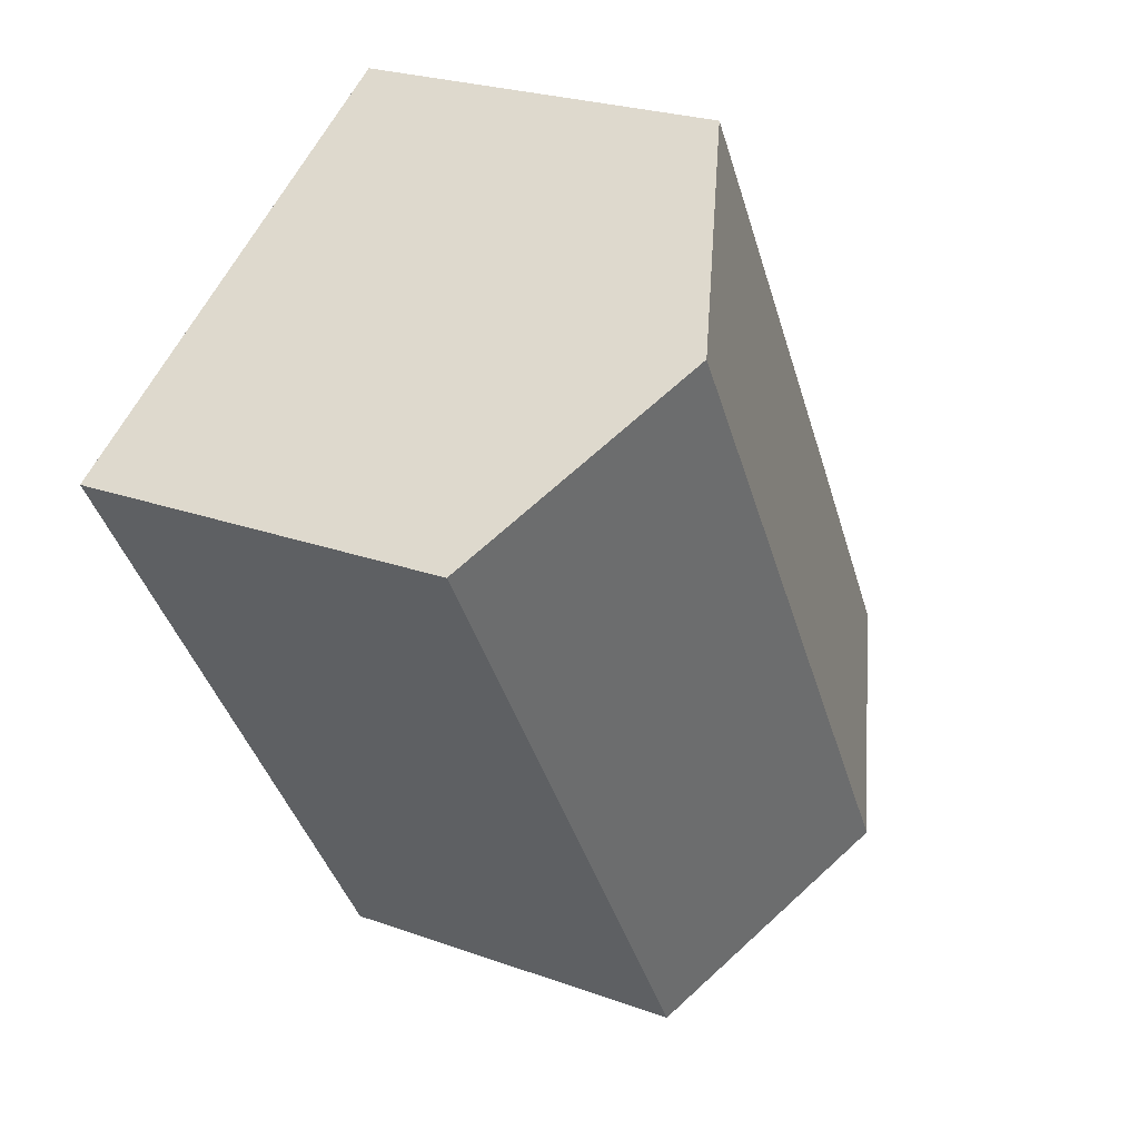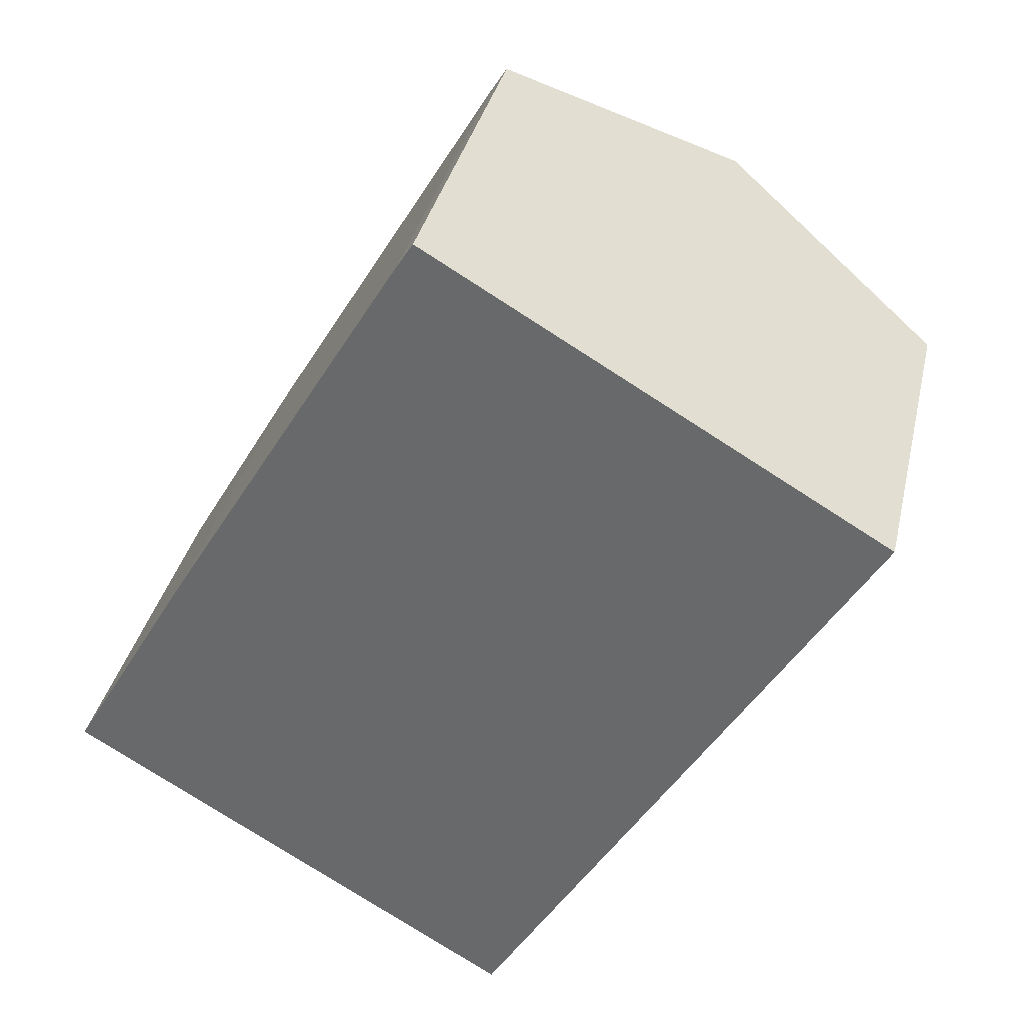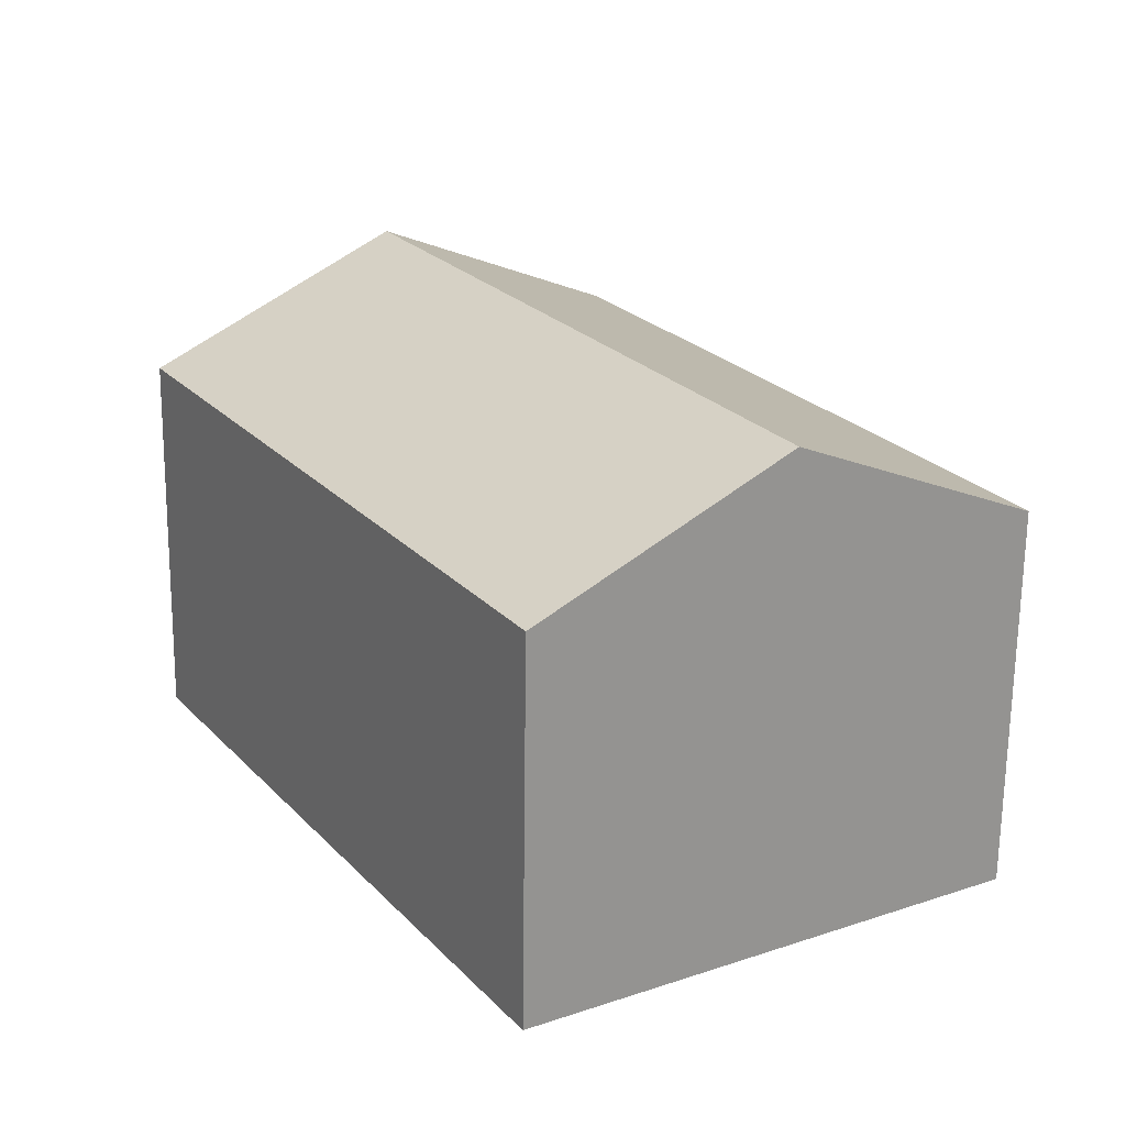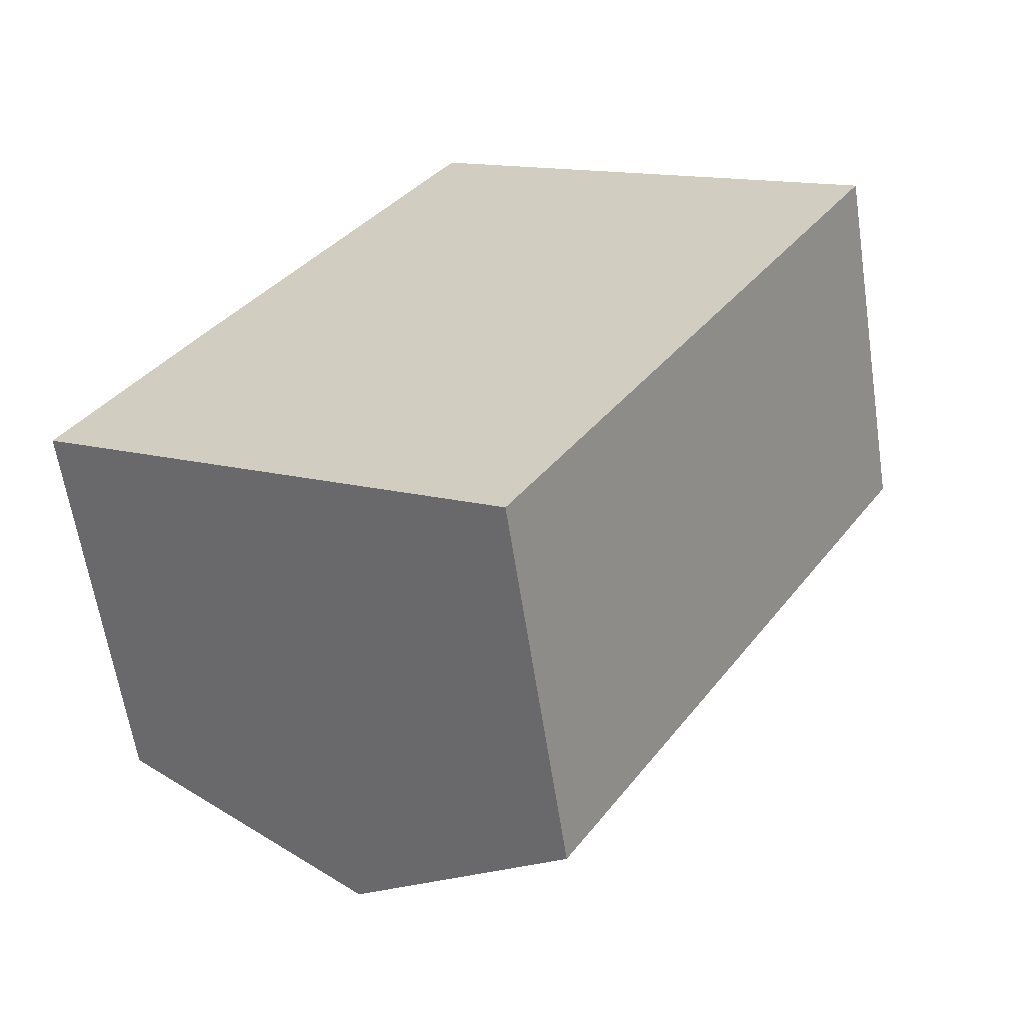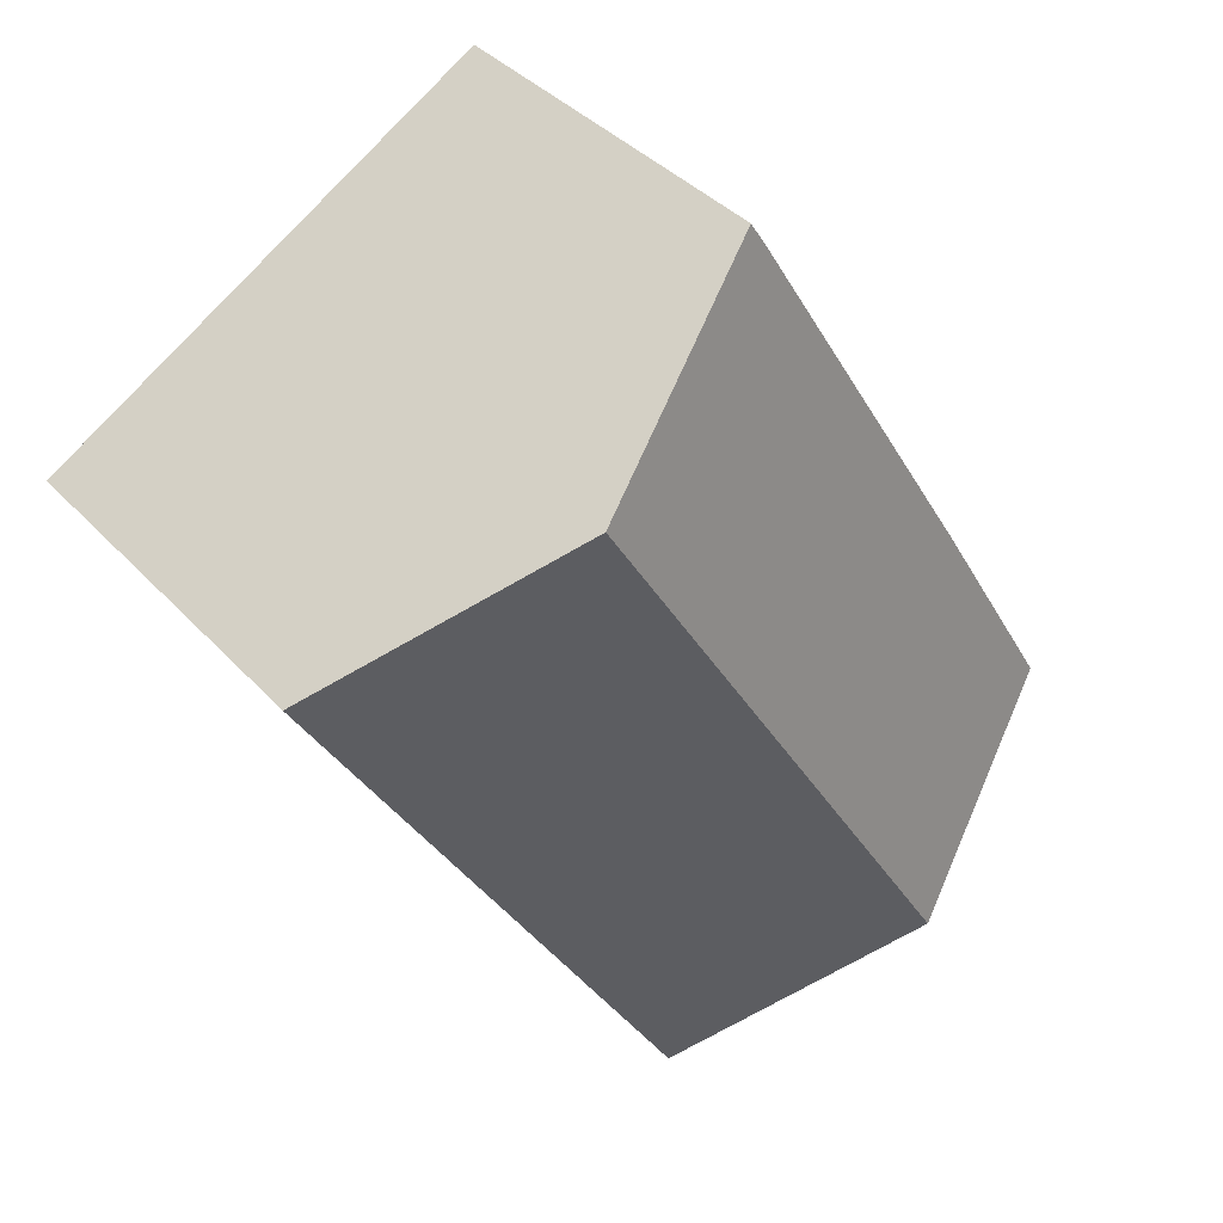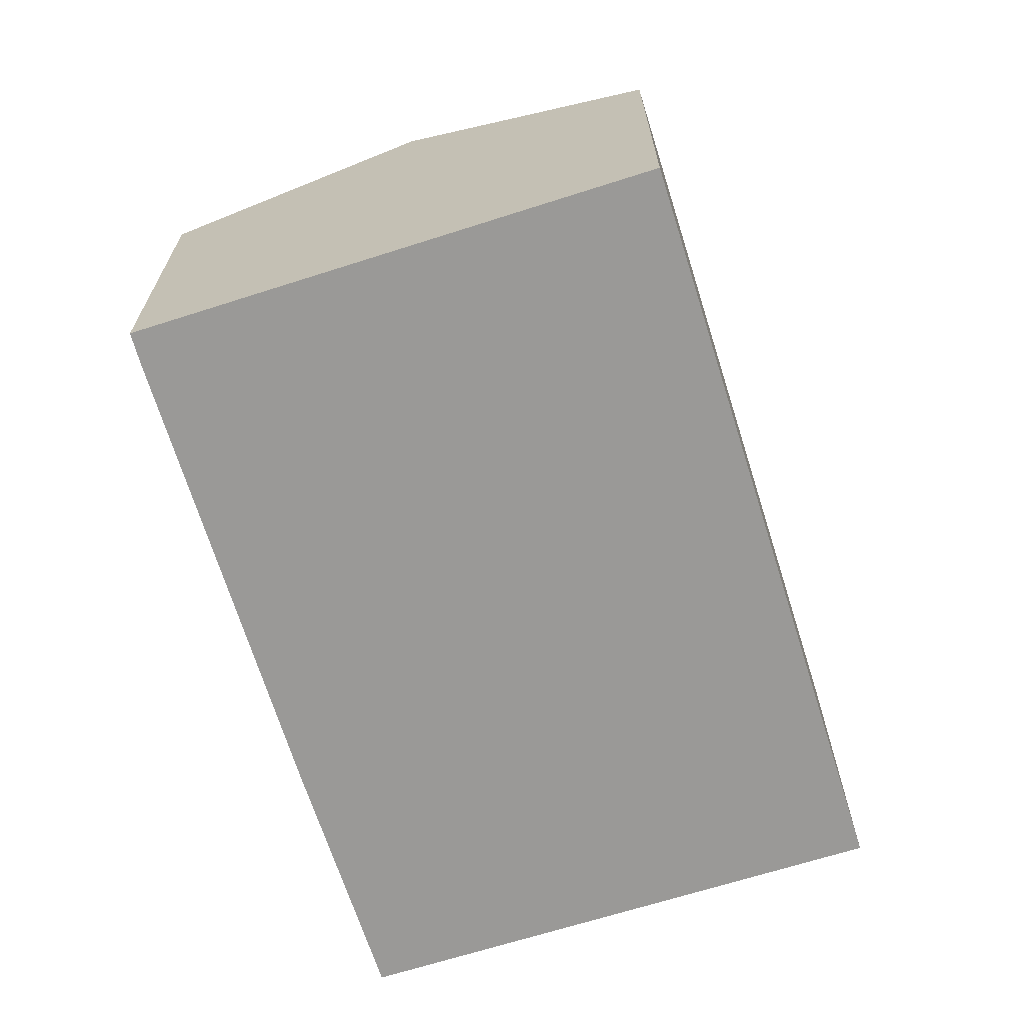
<metadata>
{"format":"obj","ext":"obj","renderer":"f3d","projection":"perspective","resolution":1024,"background":"white","views":[{"elev":24.6,"azim":120.6,"up":"+Z"},{"elev":35.3,"azim":12.7,"up":"+Z"},{"elev":-67.0,"azim":179.3,"up":"+Z"},{"elev":-62.1,"azim":8.7,"up":"+Z"},{"elev":38.5,"azim":142.8,"up":"+Z"},{"elev":-68.9,"azim":48.3,"up":"+Y"}]}
</metadata>
<code>
v  8.527 7.162 -5.109
v  11.54 9.262 9.666
v  15.86 7.162 7.119
v  4.232 9.262 -2.536
v  0 7.193 4.404e-16
v  2.405 7.163 4.151
v  6.008 7.162 10.16
v  6.927 7.162 11.7
v  7.249 7.169 12.2
v  7.249 -7.473e-16 12.2
v  15.86 -4.359e-16 7.119
v  11.54 -5.919e-16 9.666
v  8.527 3.128e-16 -5.109
v  0 0 0
v  4.232 1.553e-16 -2.536
v  2.405 -2.542e-16 4.151
v  6.008 -6.224e-16 10.16
v  6.927 -7.164e-16 11.7
g defaultobject
f 1 2 3
f 2 1 4
f 5 2 4
f 2 5 6
f 2 6 7
f 2 7 8
f 2 8 9
f 10 2 9
f 2 10 3
f 3 10 11
f 11 10 12
f 11 1 3
f 1 11 13
f 4 14 5
f 14 4 1
f 14 1 15
f 15 1 13
f 14 6 5
f 6 14 16
f 6 16 7
f 7 16 17
f 7 17 8
f 8 17 18
f 8 10 9
f 10 8 18
f 18 12 10
f 12 18 17
f 12 17 11
f 11 17 16
f 11 16 13
f 13 16 14
f 13 14 15

</code>
